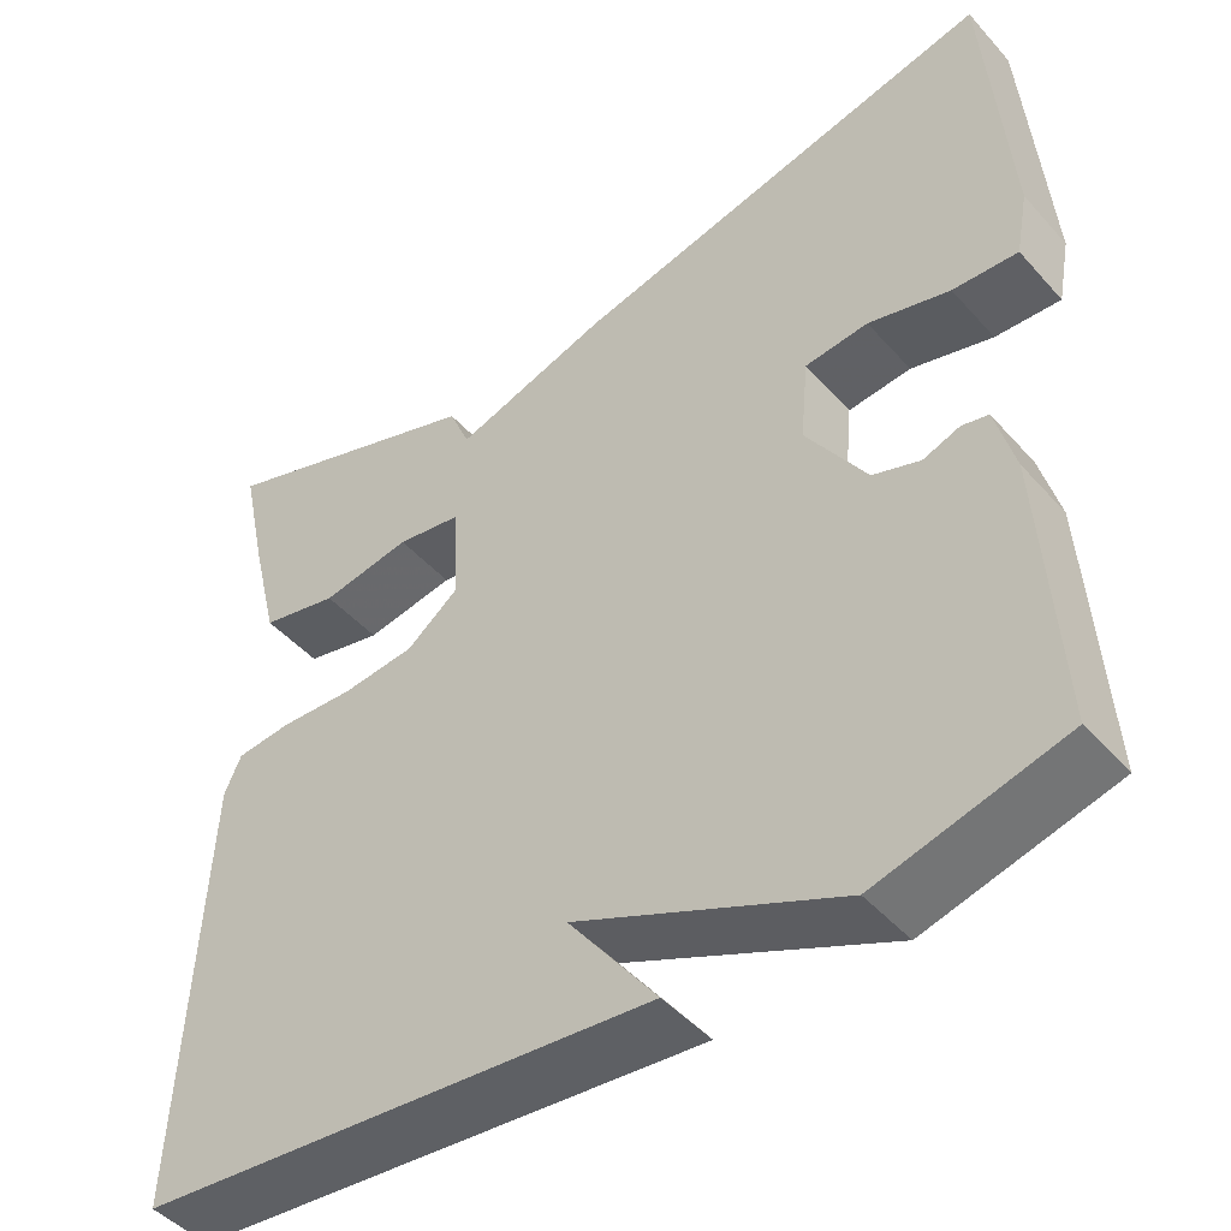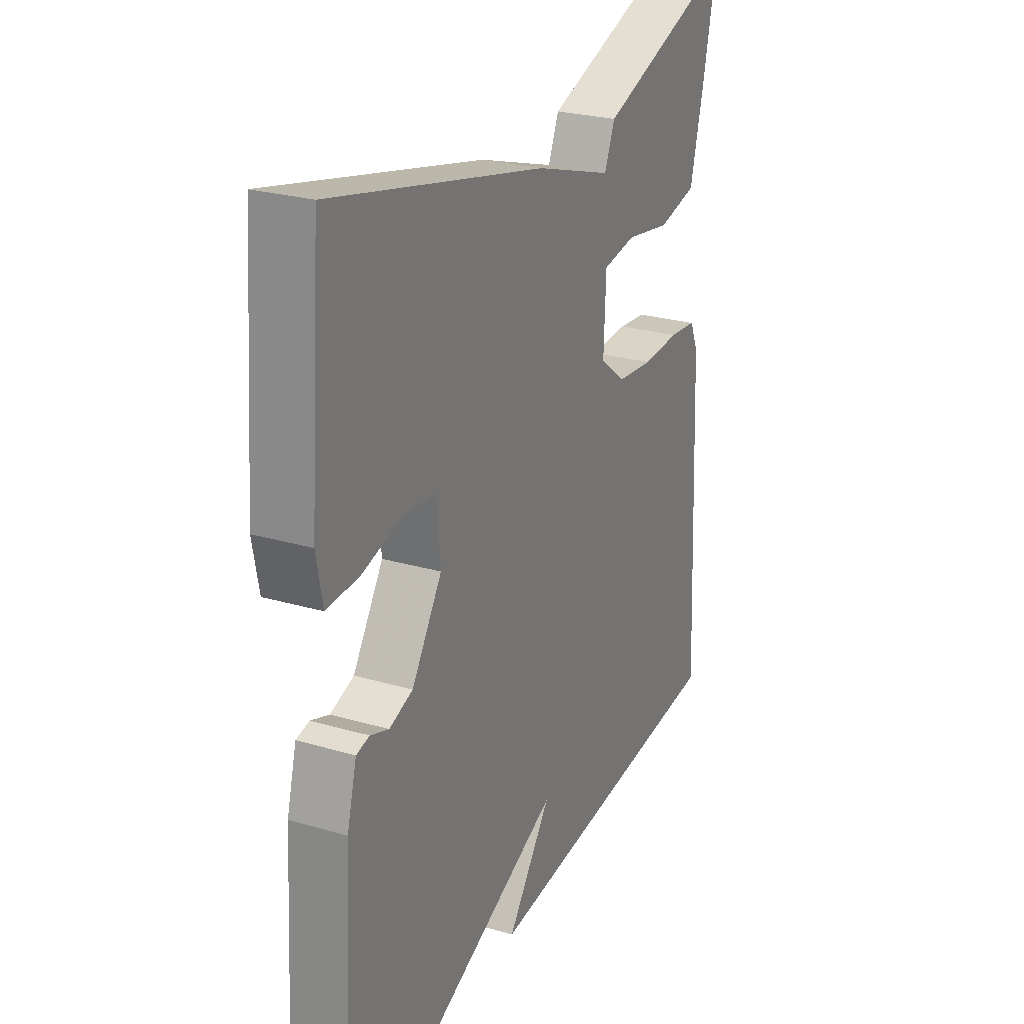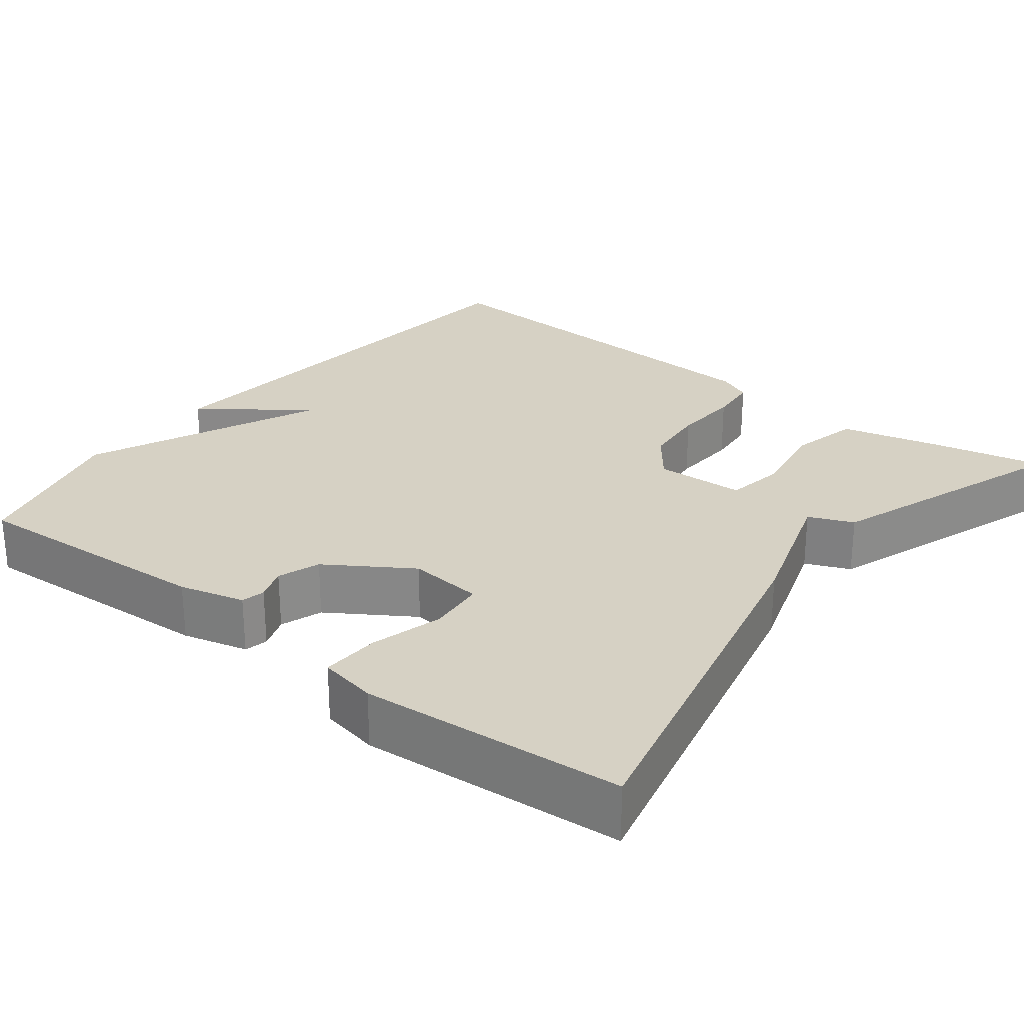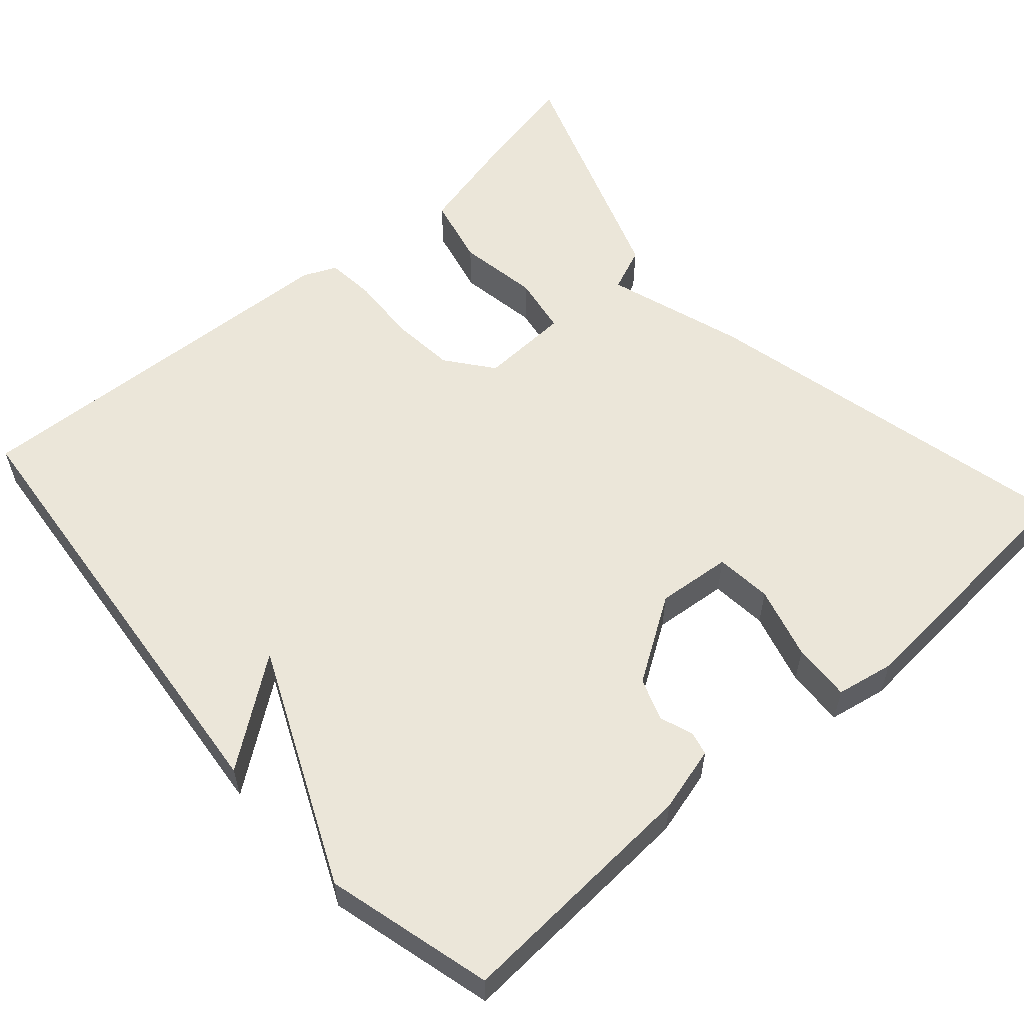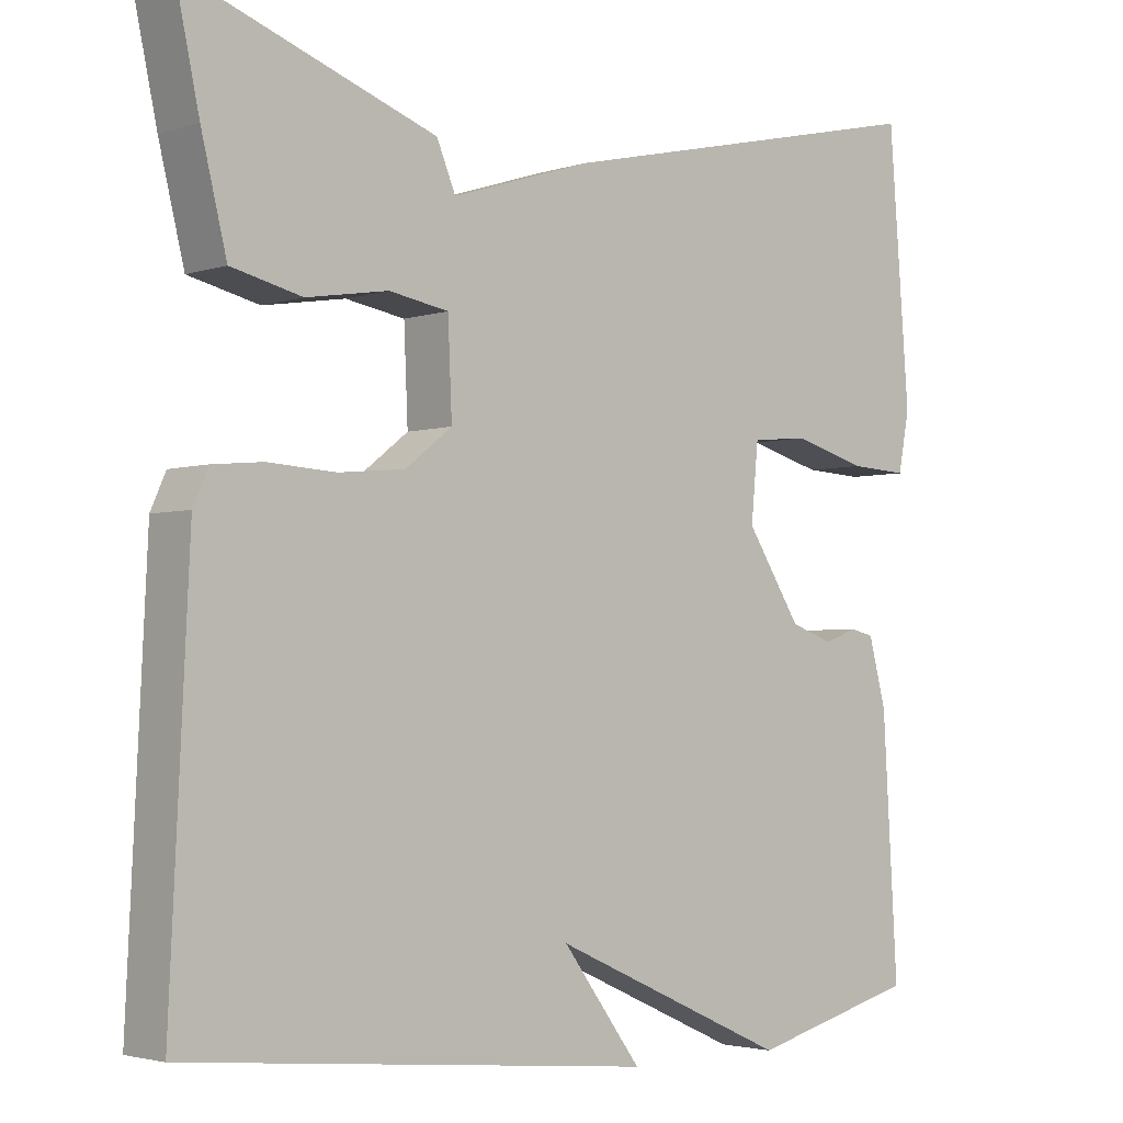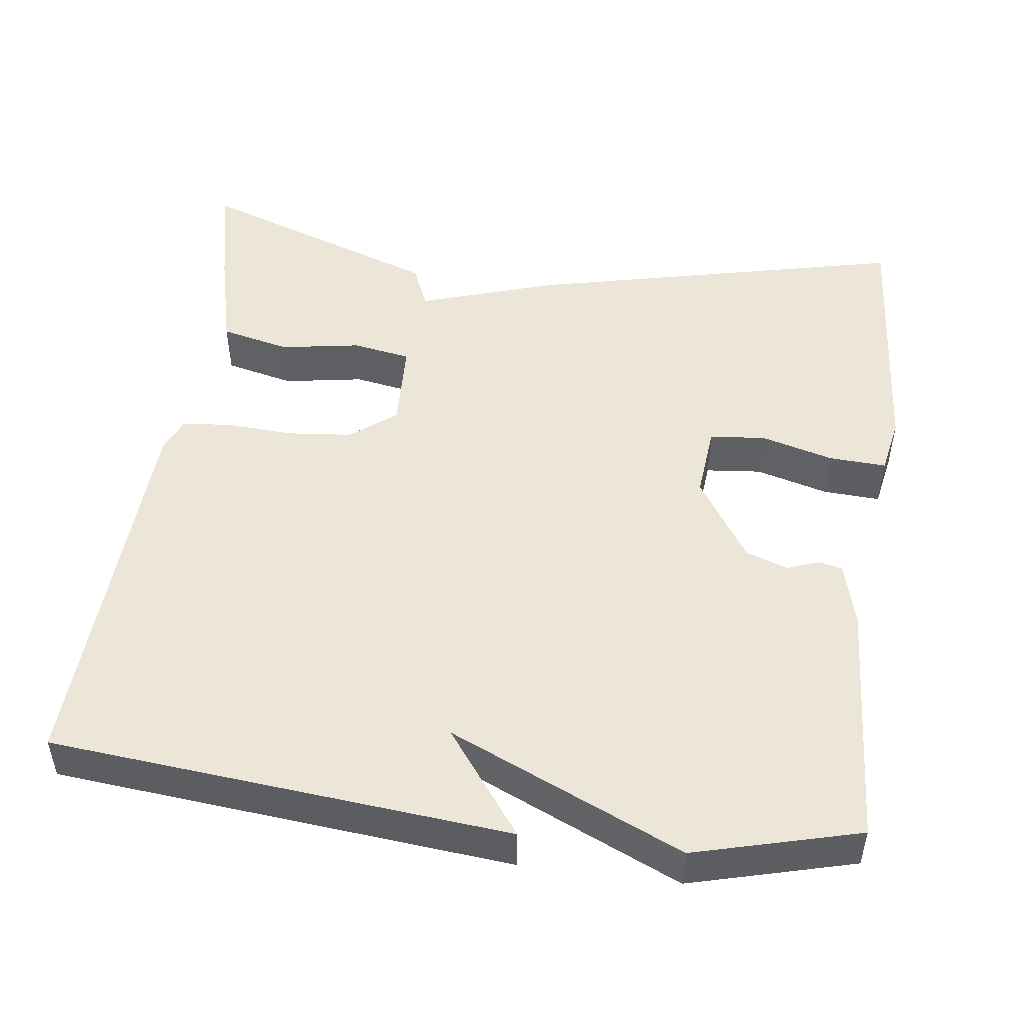
<metadata>
{"format":"obj","ext":"obj","renderer":"f3d","projection":"perspective","resolution":1024,"background":"white","views":[{"elev":-46.5,"azim":-141.0,"up":"+Z"},{"elev":25.7,"azim":-64.9,"up":"+Z"},{"elev":26.9,"azim":-52.0,"up":"+Y"},{"elev":57.2,"azim":-131.4,"up":"+Y"},{"elev":-3.0,"azim":137.9,"up":"+Z"},{"elev":49.4,"azim":-172.6,"up":"+Y"}]}
</metadata>
<code>
v 0.5 0.07 -0.5
v -0.088 0.07 -0.556
v 0.012 0.07 -0.422
v -0.288 0.07 -0.556
v -0.5 0.07 -0.5
v -0.481 0.07 -0.182
v -0.459 0.07 -0.099
v -0.429 0.07 -0.092
v -0.387 0.07 -0.107
v -0.333 0.07 -0.088
v -0.264 0.07 0.019
v -0.273 0.07 0.114
v -0.345 0.07 0.121
v -0.438 0.07 0.095
v -0.512 0.07 0.091
v -0.526 0.07 0.165
v -0.5 0.07 0.5
v -0.014 0.07 0.388
v 0.162 0.07 0.331
v 0.186 0.07 0.388
v 0.5 0.07 0.5
v 0.47 0.07 0.361
v 0.438 0.07 0.231
v 0.349 0.07 0.21
v 0.246 0.07 0.227
v 0.171 0.07 0.214
v 0.166 0.07 0.099
v 0.225 0.07 0.053
v 0.308 0.07 0.045
v 0.394 0.07 0.05
v 0.457 0.07 0.044
v 0.476 0.07 0.001
v 0.5 0 -0.5
v -0.088 0 -0.556
v 0.012 0 -0.422
v -0.288 0 -0.556
v -0.5 0 -0.5
v -0.481 0 -0.182
v -0.459 0 -0.099
v -0.429 0 -0.092
v -0.387 0 -0.107
v -0.333 0 -0.088
v -0.264 0 0.019
v -0.273 0 0.114
v -0.345 0 0.121
v -0.438 0 0.095
v -0.512 0 0.091
v -0.526 0 0.165
v -0.5 0 0.5
v -0.014 0 0.388
v 0.162 0 0.331
v 0.186 0 0.388
v 0.5 0 0.5
v 0.47 0 0.361
v 0.438 0 0.231
v 0.349 0 0.21
v 0.246 0 0.227
v 0.171 0 0.214
v 0.166 0 0.099
v 0.225 0 0.053
v 0.308 0 0.045
v 0.394 0 0.05
v 0.457 0 0.044
v 0.476 0 0.001
f 31 32 1
f 30 31 1
f 29 30 1
f 28 29 1
f 27 28 1
f 23 24 25
f 22 23 25
f 21 22 25
f 20 21 25
f 19 20 25
f 19 25 26
f 17 18 19
f 16 17 19
f 15 16 19
f 14 15 19
f 13 14 19
f 19 26 27
f 13 19 27
f 12 13 27
f 7 8 9
f 6 7 9
f 5 6 9
f 4 5 9
f 3 4 9
f 3 9 10
f 1 2 3
f 27 1 3
f 12 27 3
f 11 12 3
f 3 10 11
f 33 64 63
f 33 63 62
f 33 62 61
f 33 61 60
f 33 60 59
f 57 56 55
f 57 55 54
f 57 54 53
f 57 53 52
f 57 52 51
f 58 57 51
f 51 50 49
f 51 49 48
f 51 48 47
f 51 47 46
f 51 46 45
f 59 58 51
f 59 51 45
f 59 45 44
f 41 40 39
f 41 39 38
f 41 38 37
f 41 37 36
f 41 36 35
f 42 41 35
f 35 34 33
f 35 33 59
f 35 59 44
f 35 44 43
f 43 42 35
f 1 33 34 2
f 2 34 35 3
f 3 35 36 4
f 4 36 37 5
f 5 37 38 6
f 6 38 39 7
f 7 39 40 8
f 8 40 41 9
f 9 41 42 10
f 10 42 43 11
f 11 43 44 12
f 12 44 45 13
f 13 45 46 14
f 14 46 47 15
f 15 47 48 16
f 16 48 49 17
f 17 49 50 18
f 18 50 51 19
f 19 51 52 20
f 20 52 53 21
f 21 53 54 22
f 22 54 55 23
f 23 55 56 24
f 24 56 57 25
f 25 57 58 26
f 26 58 59 27
f 27 59 60 28
f 28 60 61 29
f 29 61 62 30
f 30 62 63 31
f 31 63 64 32
f 32 64 33 1

</code>
